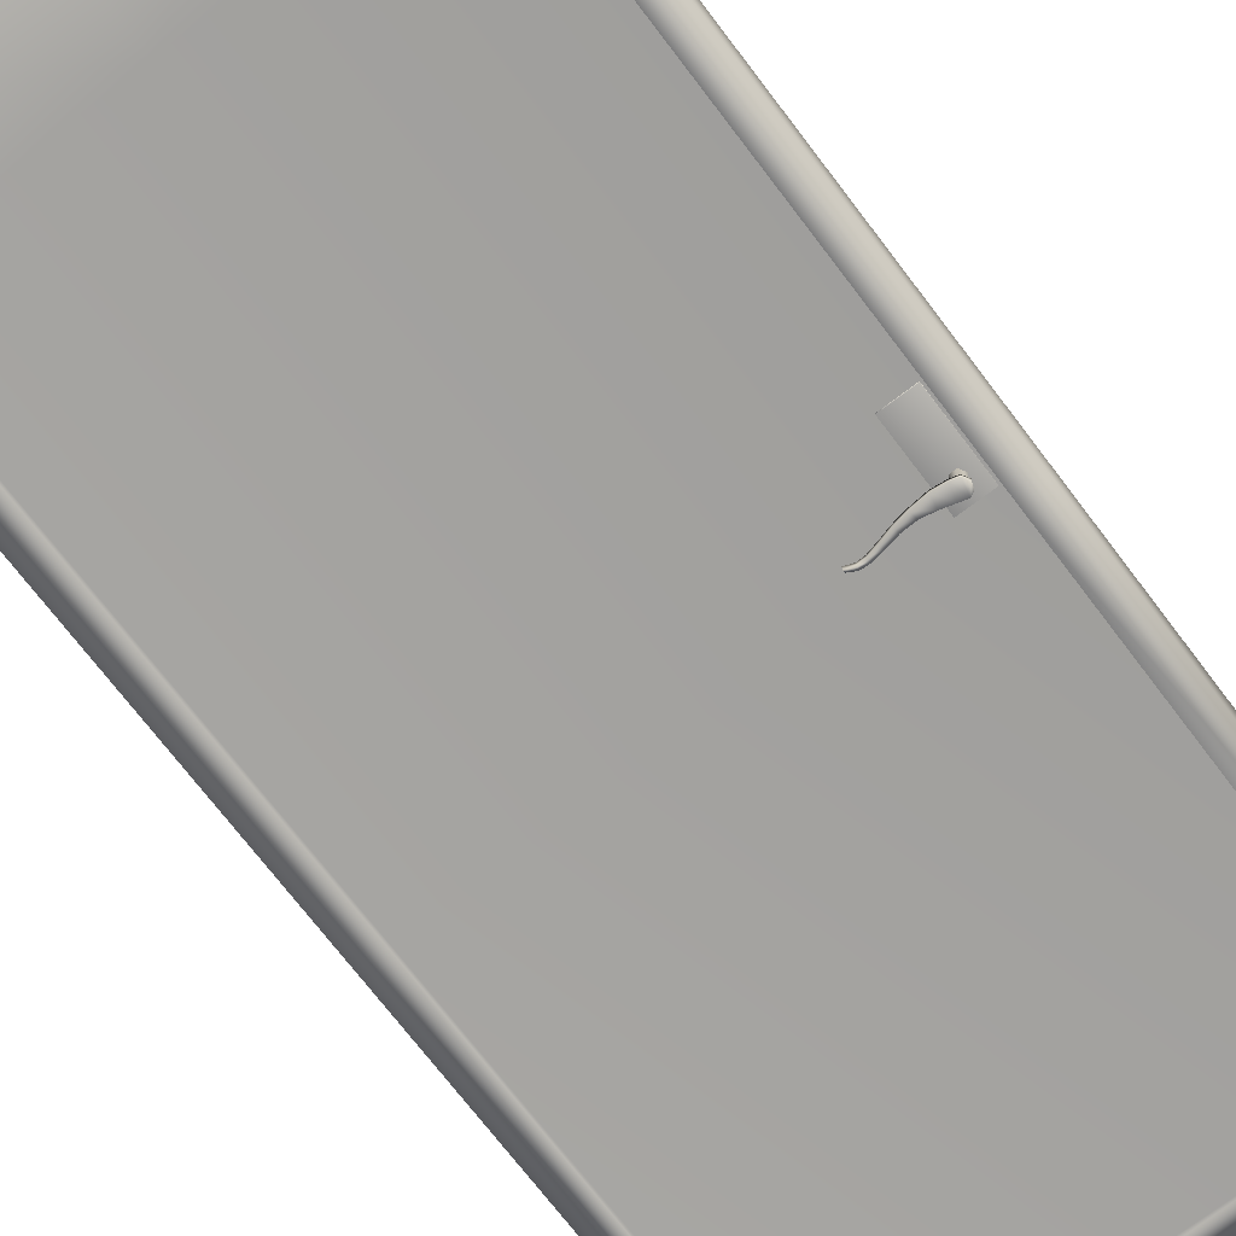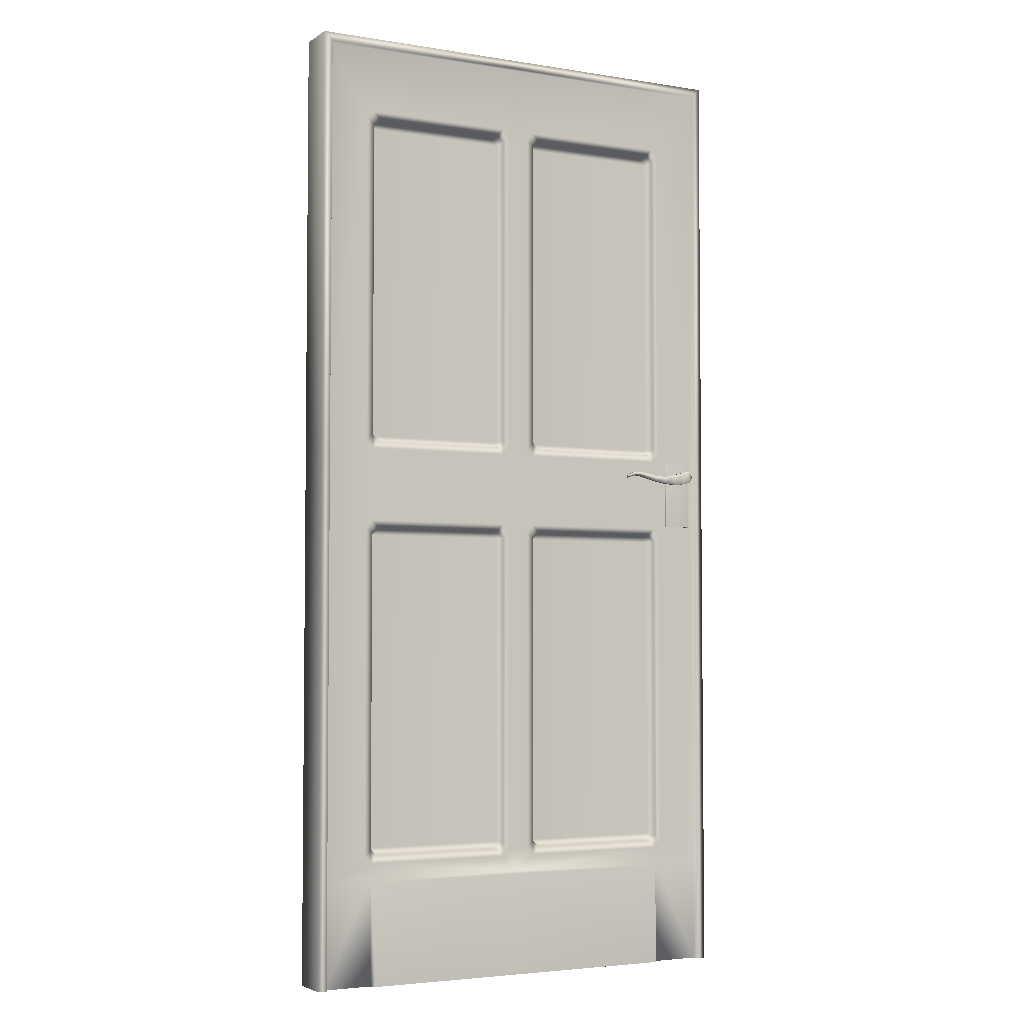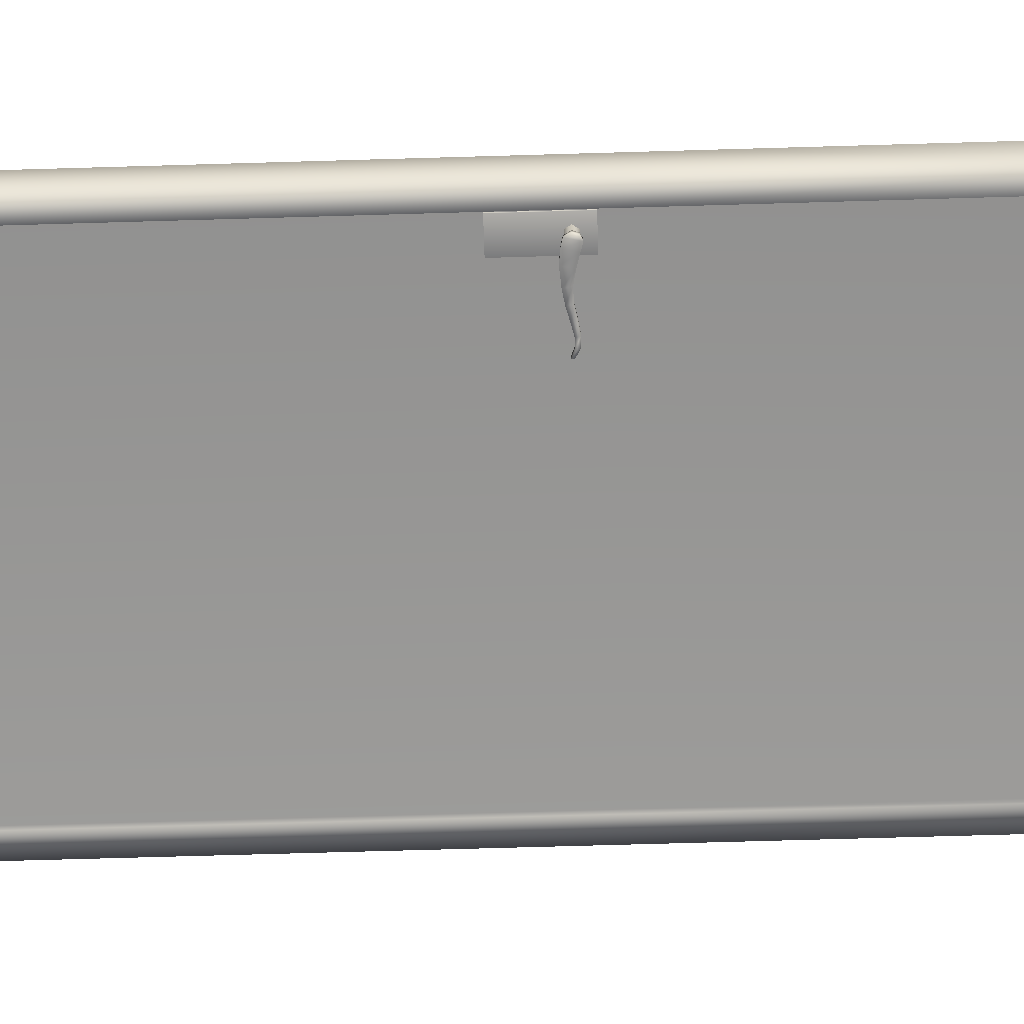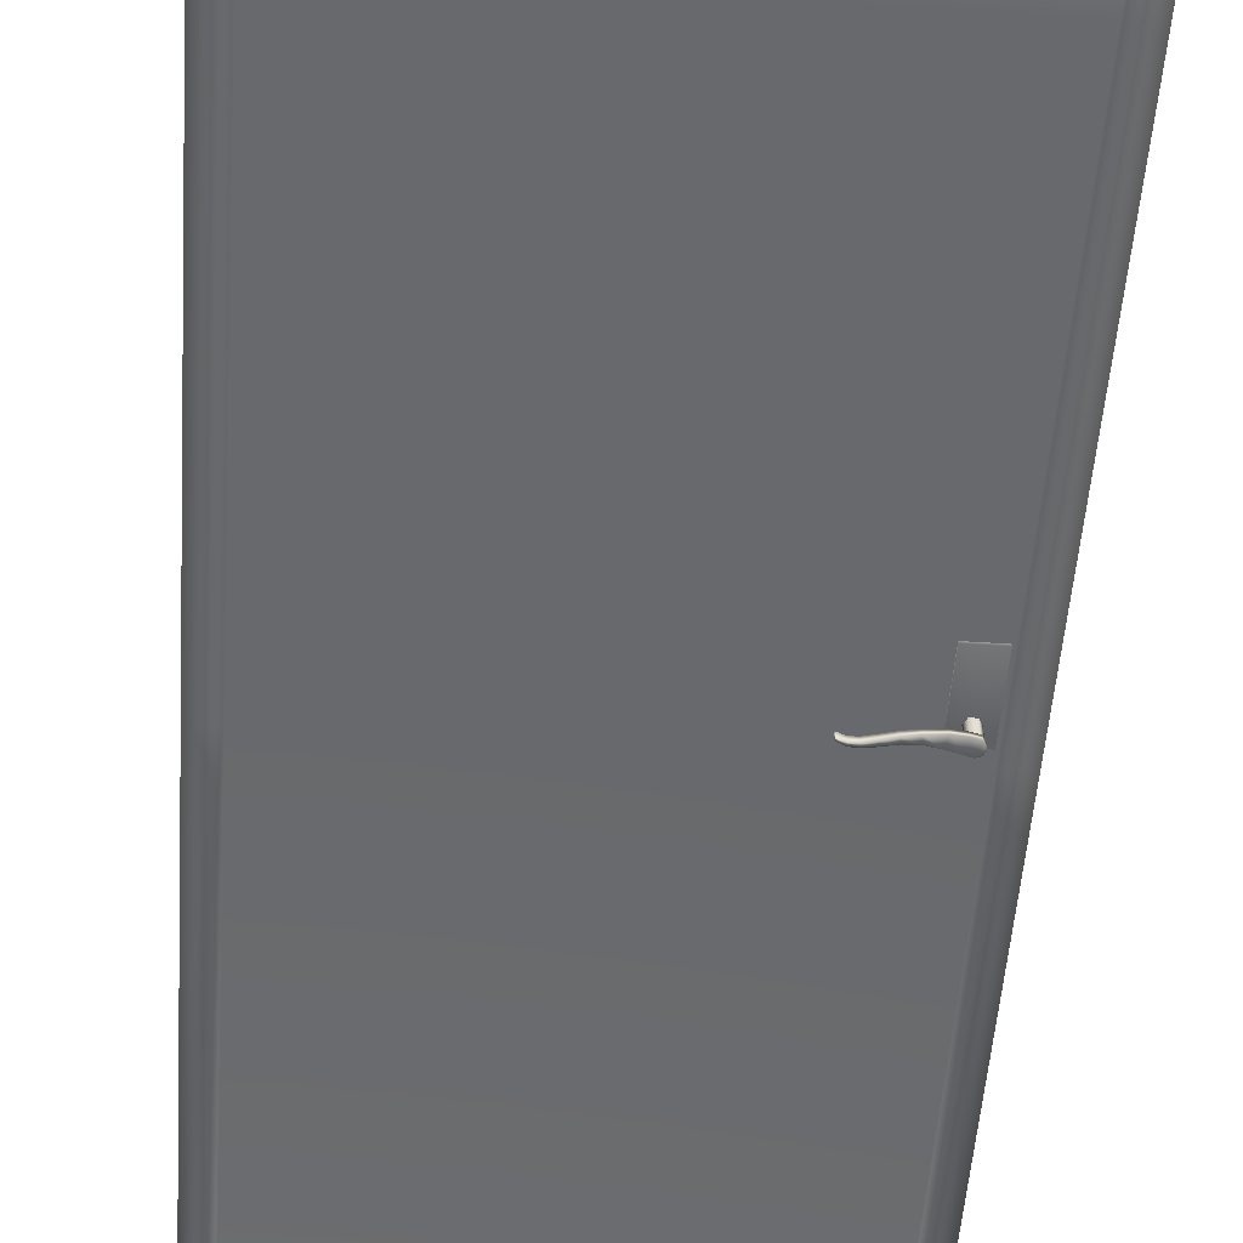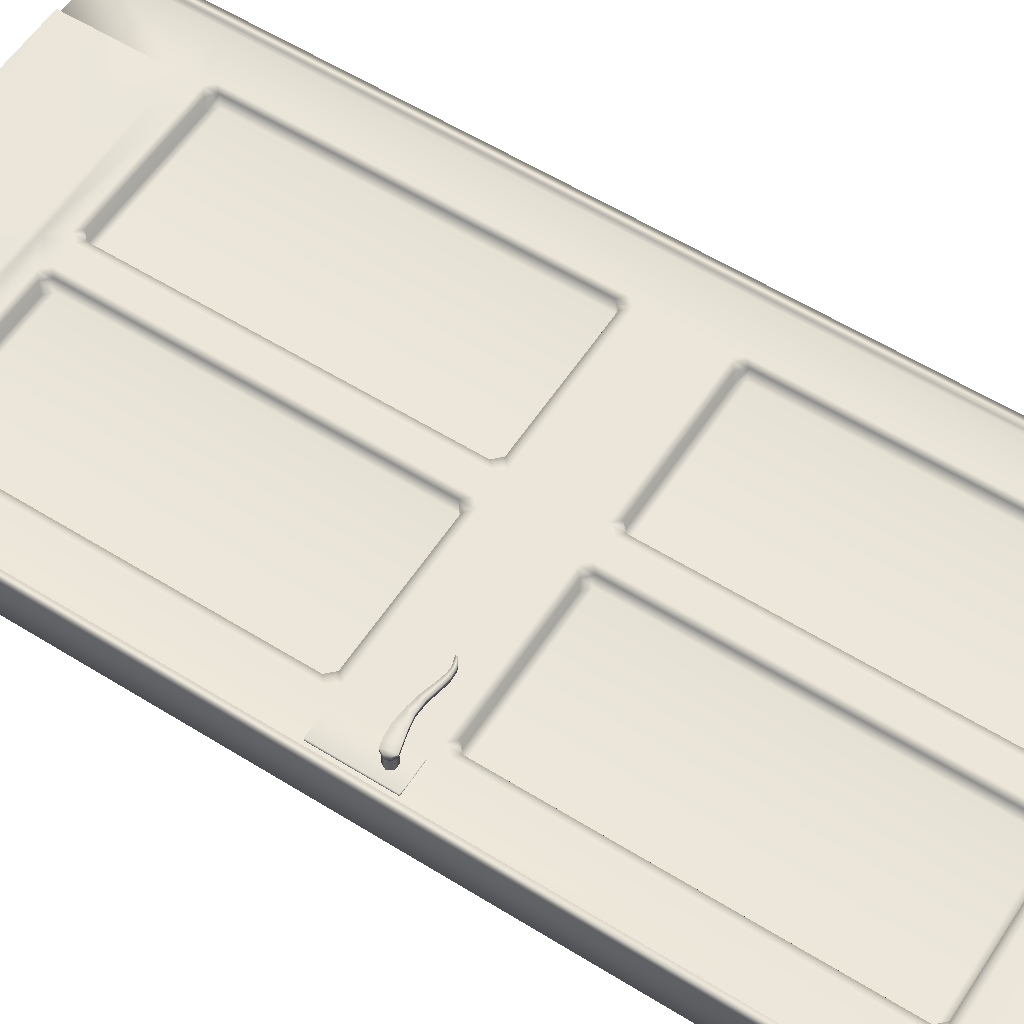
<metadata>
{"format":"obj","ext":"obj","renderer":"f3d","projection":"perspective","resolution":1024,"background":"white","views":[{"elev":-72.4,"azim":37.3,"up":"+Z"},{"elev":-3.9,"azim":-27.8,"up":"+Y"},{"elev":-68.0,"azim":91.7,"up":"+Z"},{"elev":-52.8,"azim":-4.1,"up":"+Z"},{"elev":57.5,"azim":122.9,"up":"+Z"}]}
</metadata>
<code>
o Door_01
v 0.4731 1.265 0.07063
v 0.4829 1.26 0.07063
v 0.4866 1.249 0.07063
v 0.4795 1.236 0.07063
v 0.4568 1.26 0.07063
v 0.4632 1.232 0.07063
v 0.4323 1.254 0.07063
v 0.4375 1.229 0.07063
v 0.4063 1.249 0.07063
v 0.4032 1.232 0.07063
v 0.379 1.249 0.07063
v 0.3764 1.237 0.07063
v 0.3521 1.255 0.07063
v 0.35 1.244 0.07063
v 0.3301 1.259 0.07063
v 0.3281 1.249 0.07063
v 0.3108 1.257 0.07063
v 0.3122 1.25 0.07063
v 0.2954 1.249 0.07063
v 0.2959 1.243 0.07063
v 0.4731 1.265 0.05901
v 0.4795 1.236 0.05901
v 0.4866 1.249 0.05901
v 0.4829 1.26 0.05901
v 0.4568 1.26 0.05901
v 0.4632 1.232 0.05901
v 0.4323 1.254 0.05901
v 0.4375 1.229 0.05901
v 0.4063 1.249 0.05901
v 0.4032 1.232 0.05901
v 0.379 1.249 0.05901
v 0.3764 1.237 0.05901
v 0.3521 1.255 0.05901
v 0.35 1.244 0.05901
v 0.3301 1.259 0.05901
v 0.3281 1.249 0.05901
v 0.3108 1.257 0.05901
v 0.3122 1.25 0.05901
v 0.2954 1.249 0.05901
v 0.2959 1.243 0.05901
v 0.4579 1.249 0.02339
v 0.4645 1.237 0.02339
v 0.4778 1.237 0.02339
v 0.4845 1.249 0.02339
v 0.4778 1.26 0.02339
v 0.4645 1.26 0.02339
v 0.4579 1.249 0.06033
v 0.4645 1.237 0.06033
v 0.4778 1.237 0.06033
v 0.4845 1.249 0.06033
v 0.4778 1.26 0.06033
v 0.4645 1.26 0.06033
v 0.4377 1.122 0.02421
v 0.4377 1.286 0.02421
v 0.5046 1.286 0.02421
v 0.5046 1.122 0.02421
v 0.4377 1.122 0.01338
v 0.5046 1.122 0.01338
v 0.5046 1.286 0.01338
v 0.4377 1.286 0.01338
v -0.5403 -0.0005 0.03223
v -0.5191 -0.0005 0.03223
v -0.5403 1.308 0.03223
v -0.5191 1.308 0.03223
v -0.5403 1.098 0.03223
v -0.5191 1.098 0.03223
v -0.4004 0.2522 0.01564
v -0.5191 -0.0005 0.01564
v -0.5191 1.308 0.01564
v -0.5191 1.098 0.01564
v -0.4004 -0.0005 0.01564
v -0.4004 2.123 0.01564
v -0.4173 2.106 0.01564
v -0.4004 2.089 0.01564
v -0.3834 2.106 0.01564
v -0.4004 1.325 0.01564
v -0.4173 1.308 0.01564
v -0.4004 1.291 0.01564
v -0.3834 1.308 0.01564
v -0.4004 1.115 0.01564
v -0.4173 1.098 0.01564
v -0.4004 1.081 0.01564
v -0.3834 1.098 0.01564
v -0.4004 0.3233 0.01564
v -0.4173 0.3064 0.01564
v -0.4004 0.2895 0.01564
v -0.3834 0.3064 0.01564
v -0.04281 2.123 0.01564
v -0.05974 2.106 0.01564
v -0.04281 2.089 0.01564
v -0.02589 2.106 0.01564
v -0.04281 1.325 0.01564
v -0.05974 1.308 0.01564
v -0.04281 1.291 0.01564
v -0.02589 1.308 0.01564
v -0.04281 1.115 0.01564
v -0.05974 1.098 0.01564
v -0.04281 1.081 0.01564
v -0.02589 1.098 0.01564
v -0.04281 0.3233 0.01564
v -0.05974 0.3064 0.01564
v -0.04281 0.2895 0.01564
v -0.02589 0.3064 0.01564
v -0.5191 2.28 0.01564
v -0.5191 2.28 0.03223
v -0.5403 2.3 0.03223
v -0.5191 0.2522 0.01564
v -0.5191 0.2522 0.03223
v -0.5403 0.2522 0.03223
v -0.4004 2.089 -0.02196
v -0.3834 2.106 -0.02196
v -0.4004 1.325 -0.02196
v -0.3834 1.308 -0.02196
v -0.4004 1.081 -0.02196
v -0.3834 1.098 -0.02196
v -0.4004 0.3233 -0.02196
v -0.3834 0.3064 -0.02196
v -0.05974 2.106 -0.02196
v -0.04281 2.089 -0.02196
v -0.04281 1.325 -0.02196
v -0.05974 1.308 -0.02196
v -0.05974 1.098 -0.02196
v -0.04281 1.081 -0.02196
v -0.04281 0.3233 -0.02196
v -0.05974 0.3064 -0.02196
v -0.3932 0.2456 0.02947
v -0.3932 -0.0005 0.02947
v -0.5403 -0.0005 -0.07063
v -0.487 -0.0005 -0.07063
v -0.5403 1.308 -0.07063
v -0.487 1.308 -0.07063
v -0.5403 1.098 -0.07063
v -0.487 1.098 -0.07063
v -0.487 -0.0005 -0.05404
v -0.487 1.308 -0.05404
v -0.487 1.098 -0.05404
v -0.487 2.252 -0.05404
v -0.487 2.252 -0.07063
v -0.5403 2.3 -0.07063
v -0.487 0.2522 -0.05404
v -0.487 0.2522 -0.07063
v -0.5403 0.2522 -0.07063
v 0.5403 -0.0005 0.03223
v 0.5191 -0.0005 0.03223
v 0.5403 1.308 0.03223
v 0.5191 1.308 0.03223
v 0.5403 1.098 0.03223
v 0.5191 1.098 0.03223
v 0.4004 0.2522 0.01564
v 0.5191 -0.0005 0.01564
v 0.5191 1.308 0.01564
v 0.5191 1.098 0.01564
v 0.4004 -0.0005 0.01564
v 0.4004 2.123 0.01564
v 0.4173 2.106 0.01564
v 0.4004 2.089 0.01564
v 0.3834 2.106 0.01564
v 0.4004 1.325 0.01564
v 0.4173 1.308 0.01564
v 0.4004 1.291 0.01564
v 0.3834 1.308 0.01564
v 0.4004 1.115 0.01564
v 0.4173 1.098 0.01564
v 0.4004 1.081 0.01564
v 0.3834 1.098 0.01564
v 0.4004 0.3233 0.01564
v 0.4173 0.3064 0.01564
v 0.4004 0.2895 0.01564
v 0.3834 0.3064 0.01564
v 0.04281 2.123 0.01564
v 0.05974 2.106 0.01564
v 0.04281 2.089 0.01564
v 0.02589 2.106 0.01564
v 0.04281 1.325 0.01564
v 0.05974 1.308 0.01564
v 0.04281 1.291 0.01564
v 0.02589 1.308 0.01564
v 0.04281 1.115 0.01564
v 0.05974 1.098 0.01564
v 0.04281 1.081 0.01564
v 0.02589 1.098 0.01564
v 0.04281 0.3233 0.01564
v 0.05974 0.3064 0.01564
v 0.04281 0.2895 0.01564
v 0.02589 0.3064 0.01564
v 0.5191 2.28 0.01564
v 0.5191 2.28 0.03223
v 0.5403 2.3 0.03223
v 0.5191 0.2522 0.01564
v 0.5191 0.2522 0.03223
v 0.5403 0.2522 0.03223
v 0.4004 2.089 -0.02196
v 0.3834 2.106 -0.02196
v 0.4004 1.325 -0.02196
v 0.3834 1.308 -0.02196
v 0.4004 1.081 -0.02196
v 0.3834 1.098 -0.02196
v 0.4004 0.3233 -0.02196
v 0.3834 0.3064 -0.02196
v 0.05974 2.106 -0.02196
v 0.04281 2.089 -0.02196
v 0.04281 1.325 -0.02196
v 0.05974 1.308 -0.02196
v 0.05974 1.098 -0.02196
v 0.04281 1.081 -0.02196
v 0.04281 0.3233 -0.02196
v 0.05974 0.3064 -0.02196
v 0.3932 0.2456 0.02947
v 0.3932 -0.0005 0.02947
v 0.5403 -0.0005 -0.07063
v 0.487 -0.0005 -0.07063
v 0.5403 1.308 -0.07063
v 0.487 1.308 -0.07063
v 0.5403 1.098 -0.07063
v 0.487 1.098 -0.07063
v 0.487 -0.0005 -0.05404
v 0.487 1.308 -0.05404
v 0.487 1.098 -0.05404
v 0.487 2.252 -0.05404
v 0.487 2.252 -0.07063
v 0.5403 2.3 -0.07063
v 0.487 0.2522 -0.05404
v 0.487 0.2522 -0.07063
v 0.5403 0.2522 -0.07063
v -0.01244 0.2522 0.01564
v -0.01244 -0.0005 0.01564
v -0.01244 0.2456 0.02947
v -0.01244 -0.0005 0.02947
v -0.01244 0.2522 -0.05404
v -0.01244 -0.0005 -0.05404
v -0.01244 0.3064 0.01564
v -0.01244 1.098 0.01564
v -0.01244 1.098 -0.05404
v -0.01244 1.308 0.01564
v -0.01244 1.308 -0.05404
v -0.01244 2.106 0.01564
v -0.01244 2.28 0.01564
v -0.01244 2.28 0.03223
v -0.01244 2.3 0.03223
v -0.01244 2.252 -0.05404
v -0.01244 2.252 -0.07063
v -0.01244 2.3 -0.07063
v 0.4495 1.265 -0.1056
v 0.4593 1.26 -0.1056
v 0.4631 1.249 -0.1056
v 0.4559 1.236 -0.1056
v 0.4333 1.26 -0.1056
v 0.4396 1.232 -0.1056
v 0.4087 1.254 -0.1056
v 0.4139 1.229 -0.1056
v 0.3827 1.249 -0.1056
v 0.3796 1.232 -0.1056
v 0.3554 1.249 -0.1056
v 0.3529 1.237 -0.1056
v 0.3285 1.255 -0.1056
v 0.3264 1.244 -0.1056
v 0.3066 1.259 -0.1056
v 0.3045 1.249 -0.1056
v 0.2872 1.257 -0.1056
v 0.2886 1.25 -0.1056
v 0.2718 1.249 -0.1056
v 0.2723 1.243 -0.1056
v 0.4495 1.265 -0.09401
v 0.4559 1.236 -0.09401
v 0.4631 1.249 -0.09401
v 0.4593 1.26 -0.09401
v 0.4333 1.26 -0.09401
v 0.4396 1.232 -0.09401
v 0.4087 1.254 -0.09401
v 0.4139 1.229 -0.09401
v 0.3827 1.249 -0.09401
v 0.3796 1.232 -0.09401
v 0.3554 1.249 -0.09401
v 0.3529 1.237 -0.09401
v 0.3285 1.255 -0.09401
v 0.3264 1.244 -0.09401
v 0.3066 1.259 -0.09401
v 0.3045 1.249 -0.09401
v 0.2872 1.257 -0.09401
v 0.2886 1.25 -0.09401
v 0.2718 1.249 -0.09401
v 0.2723 1.243 -0.09401
v 0.4343 1.249 -0.05839
v 0.441 1.237 -0.05839
v 0.4542 1.237 -0.05839
v 0.4609 1.249 -0.05839
v 0.4542 1.26 -0.05839
v 0.441 1.26 -0.05839
v 0.4343 1.249 -0.09533
v 0.441 1.237 -0.09533
v 0.4542 1.237 -0.09533
v 0.4609 1.249 -0.09533
v 0.4542 1.26 -0.09533
v 0.441 1.26 -0.09533
v 0.4142 1.122 -0.05921
v 0.4142 1.286 -0.05921
v 0.4811 1.286 -0.05921
v 0.4811 1.122 -0.05921
v 0.4142 1.122 -0.04838
v 0.4811 1.122 -0.04838
v 0.4811 1.286 -0.04838
v 0.4142 1.286 -0.04838
g Default
f 23 3 4 22
f 24 2 3 23
f 21 1 2 24
f 1 4 3 2
f 21 24 23 22
f 25 5 1 21
f 22 4 6 26
f 1 5 6 4
f 21 22 26 25
f 27 7 5 25
f 26 6 8 28
f 5 7 8 6
f 25 26 28 27
f 29 9 7 27
f 28 8 10 30
f 7 9 10 8
f 27 28 30 29
f 31 11 9 29
f 30 10 12 32
f 9 11 12 10
f 29 30 32 31
f 33 13 11 31
f 32 12 14 34
f 11 13 14 12
f 31 32 34 33
f 35 15 13 33
f 34 14 16 36
f 13 15 16 14
f 33 34 36 35
f 37 17 15 35
f 36 16 18 38
f 15 17 18 16
f 35 36 38 37
f 39 19 17 37
f 40 20 19 39
f 38 18 20 40
f 17 19 20 18
f 37 38 40 39
f 47 41 42 48
f 48 42 43 49
f 49 43 44 50
f 50 44 45 51
f 51 45 46 52
f 52 46 41 47
f 58 56 53 57
f 59 55 56 58
f 60 54 55 59
f 57 53 54 60
f 53 56 55 54
f 66 64 63 65
f 64 66 70 69
f 72 73 74 75
f 76 77 78 79
f 80 81 82 83
f 84 85 86 87
f 88 89 90 91
f 92 93 94 95
f 96 97 98 99
f 100 101 102 103
f 74 73 77 76
f 91 90 92 95
f 70 81 77 69
f 81 80 78 77
f 84 82 81 85
f 95 94 96 99
f 99 98 100 103
f 73 104 69 77
f 73 72 104
f 105 64 69 104
f 64 105 106 63
f 97 96 80 83
f 96 94 78 80
f 79 78 94 93
f 87 86 102 101
f 72 75 89 88
f 67 107 68 71
f 85 81 70 107
f 86 85 107
f 107 67 86
f 66 108 107 70
f 108 62 68 107
f 108 66 65 109
f 109 61 62 108
f 100 98 123 124
f 98 97 122 123
f 97 83 115 122
f 83 82 114 115
f 82 84 116 114
f 84 87 117 116
f 87 101 125 117
f 101 100 124 125
f 93 92 120 121
f 92 90 119 120
f 90 89 118 119
f 89 75 111 118
f 75 74 110 111
f 74 76 112 110
f 76 79 113 112
f 79 93 121 113
f 111 110 119 118
f 110 112 120 119
f 112 113 121 120
f 125 124 116 117
f 124 123 114 116
f 123 122 115 114
f 67 71 127 126
f 133 132 130 131
f 131 135 136 133
f 138 137 135 131
f 131 130 139 138
f 133 136 140 141
f 141 140 134 129
f 141 142 132 133
f 142 141 129 128
f 63 106 139 130
f 65 63 130 132
f 109 65 132 142
f 61 109 142 128
f 68 134 71
f 128 134 68
f 128 129 134
f 62 61 68
f 128 68 61
f 148 147 145 146
f 146 151 152 148
f 154 157 156 155
f 158 161 160 159
f 162 165 164 163
f 166 169 168 167
f 170 173 172 171
f 174 177 176 175
f 178 181 180 179
f 182 185 184 183
f 156 158 159 155
f 173 177 174 172
f 152 151 159 163
f 163 159 160 162
f 166 167 163 164
f 177 181 178 176
f 181 185 182 180
f 155 159 151 186
f 155 186 154
f 187 186 151 146
f 146 145 188 187
f 179 165 162 178
f 178 162 160 176
f 161 175 176 160
f 169 183 184 168
f 154 170 171 157
f 149 153 150 189
f 167 189 152 163
f 168 189 167
f 189 168 149
f 148 152 189 190
f 190 189 150 144
f 190 191 147 148
f 191 190 144 143
f 182 206 205 180
f 180 205 204 179
f 179 204 197 165
f 165 197 196 164
f 164 196 198 166
f 166 198 199 169
f 169 199 207 183
f 183 207 206 182
f 175 203 202 174
f 174 202 201 172
f 172 201 200 171
f 171 200 193 157
f 157 193 192 156
f 156 192 194 158
f 158 194 195 161
f 161 195 203 175
f 193 200 201 192
f 192 201 202 194
f 194 202 203 195
f 207 199 198 206
f 206 198 196 205
f 205 196 197 204
f 149 208 209 153
f 215 213 212 214
f 213 215 218 217
f 220 213 217 219
f 213 220 221 212
f 215 223 222 218
f 223 211 216 222
f 223 215 214 224
f 224 210 211 223
f 145 212 221 188
f 147 214 212 145
f 191 224 214 147
f 143 210 224 191
f 150 153 216
f 210 150 216
f 210 216 211
f 144 150 143
f 210 143 150
f 236 91 95 234
f 234 95 99 232
f 232 99 103 231
f 91 236 237
f 237 88 91
f 238 105 104 237
f 239 106 105 238
f 103 102 225
f 225 231 103
f 86 67 225 102
f 104 72 88 237
f 225 67 126 227
f 71 226 228 127
f 227 126 127 228
f 241 240 137 138
f 242 241 138 139
f 106 239 242 139
f 229 230 134 140
f 140 136 233 229
f 136 135 235 233
f 135 137 240 235
f 230 226 71 134
f 236 234 177 173
f 234 232 181 177
f 232 231 185 181
f 173 237 236
f 237 173 170
f 238 237 186 187
f 239 238 187 188
f 185 225 184
f 225 185 231
f 168 184 225 149
f 186 237 170 154
f 225 227 208 149
f 153 209 228 226
f 227 228 209 208
f 241 220 219 240
f 242 221 220 241
f 188 221 242 239
f 229 222 216 230
f 222 229 233 218
f 218 233 235 217
f 217 235 240 219
f 230 216 153 226
f 265 264 246 245
f 266 265 245 244
f 263 266 244 243
f 243 244 245 246
f 263 264 265 266
f 267 263 243 247
f 264 268 248 246
f 243 246 248 247
f 263 267 268 264
f 269 267 247 249
f 268 270 250 248
f 247 248 250 249
f 267 269 270 268
f 271 269 249 251
f 270 272 252 250
f 249 250 252 251
f 269 271 272 270
f 273 271 251 253
f 272 274 254 252
f 251 252 254 253
f 271 273 274 272
f 275 273 253 255
f 274 276 256 254
f 253 254 256 255
f 273 275 276 274
f 277 275 255 257
f 276 278 258 256
f 255 256 258 257
f 275 277 278 276
f 279 277 257 259
f 278 280 260 258
f 257 258 260 259
f 277 279 280 278
f 281 279 259 261
f 282 281 261 262
f 280 282 262 260
f 259 260 262 261
f 279 281 282 280
f 289 290 284 283
f 290 291 285 284
f 291 292 286 285
f 292 293 287 286
f 293 294 288 287
f 294 289 283 288
f 300 299 295 298
f 301 300 298 297
f 302 301 297 296
f 299 302 296 295
f 295 296 297 298

</code>
